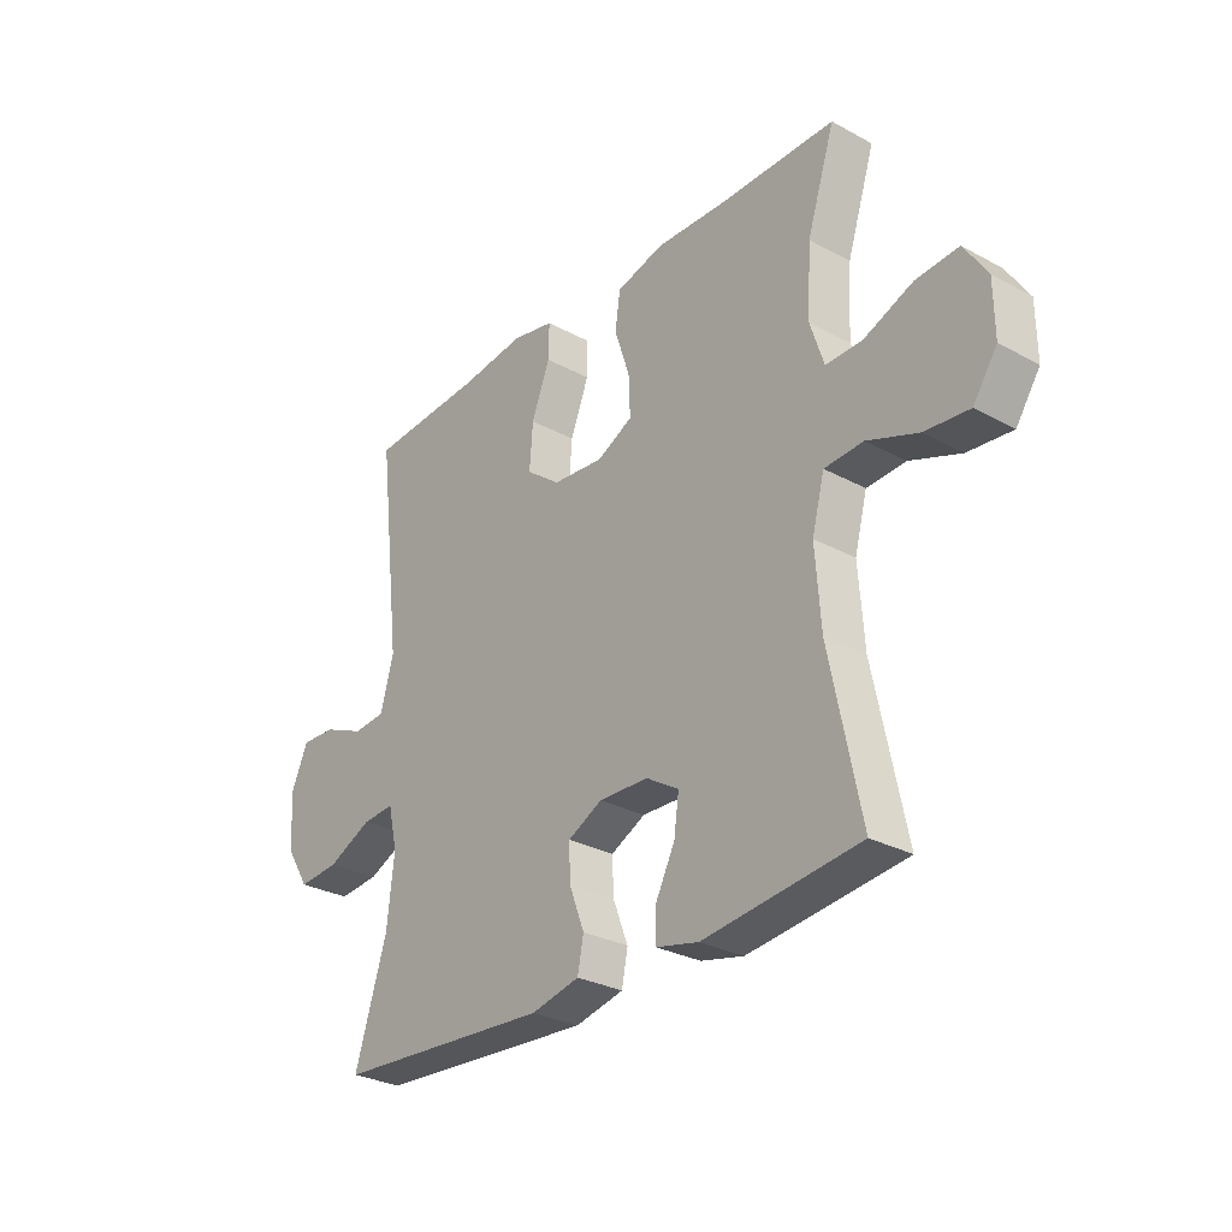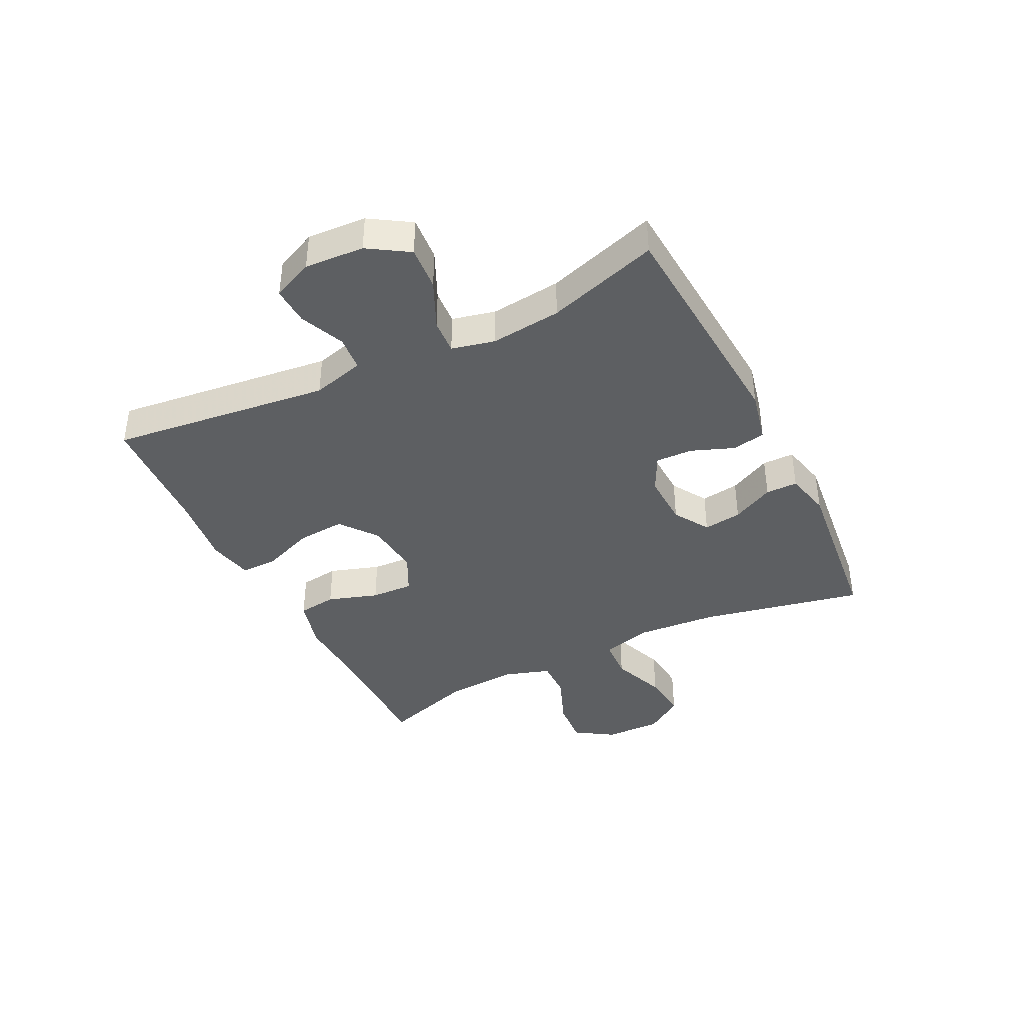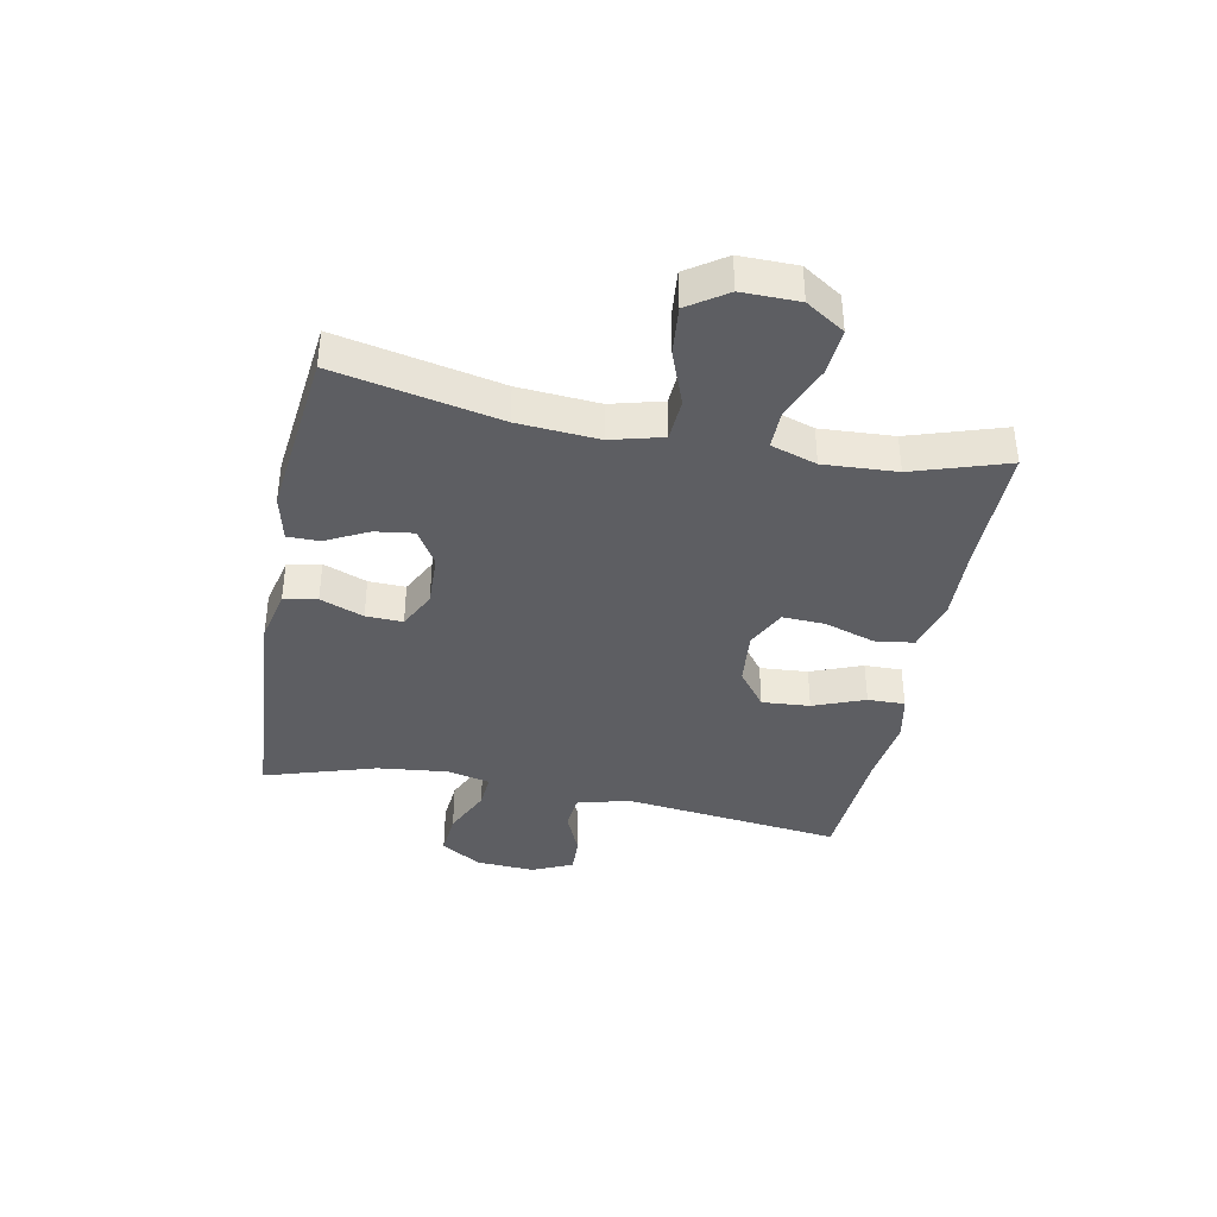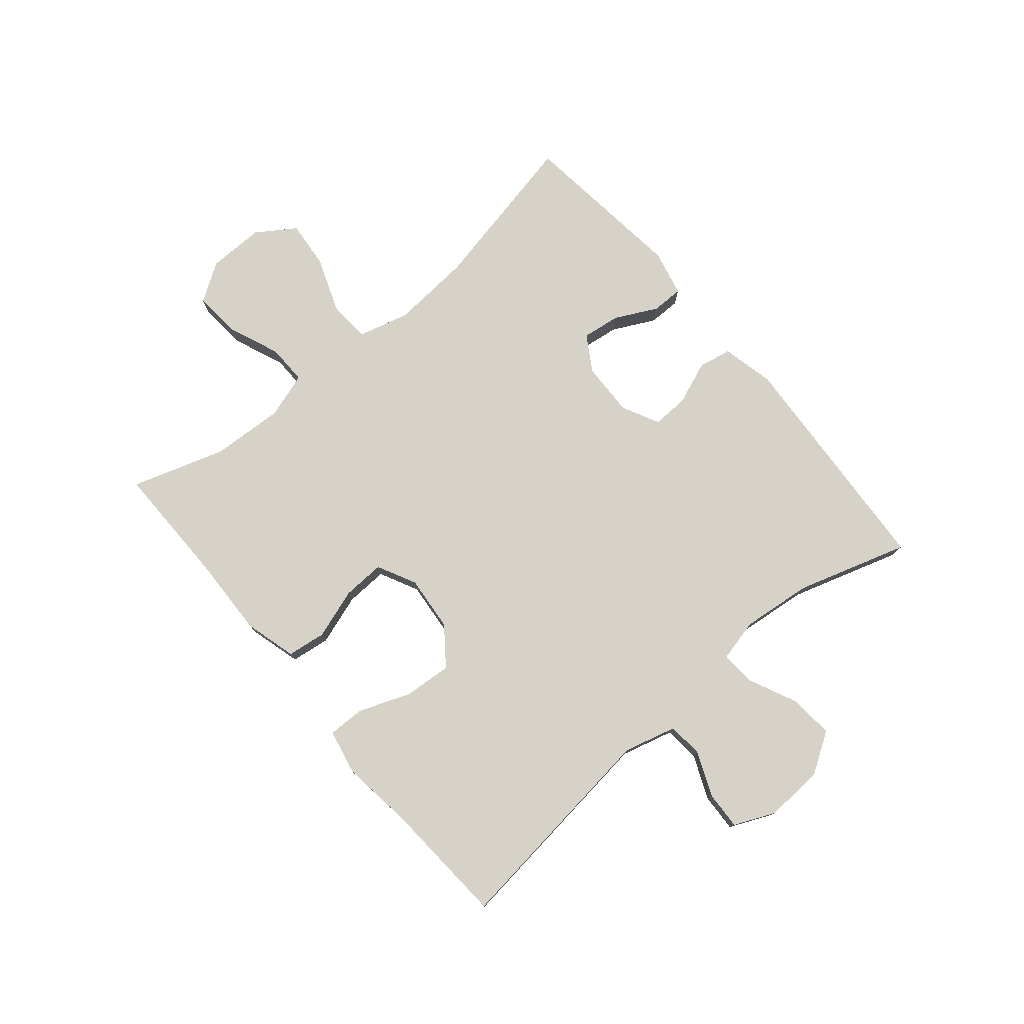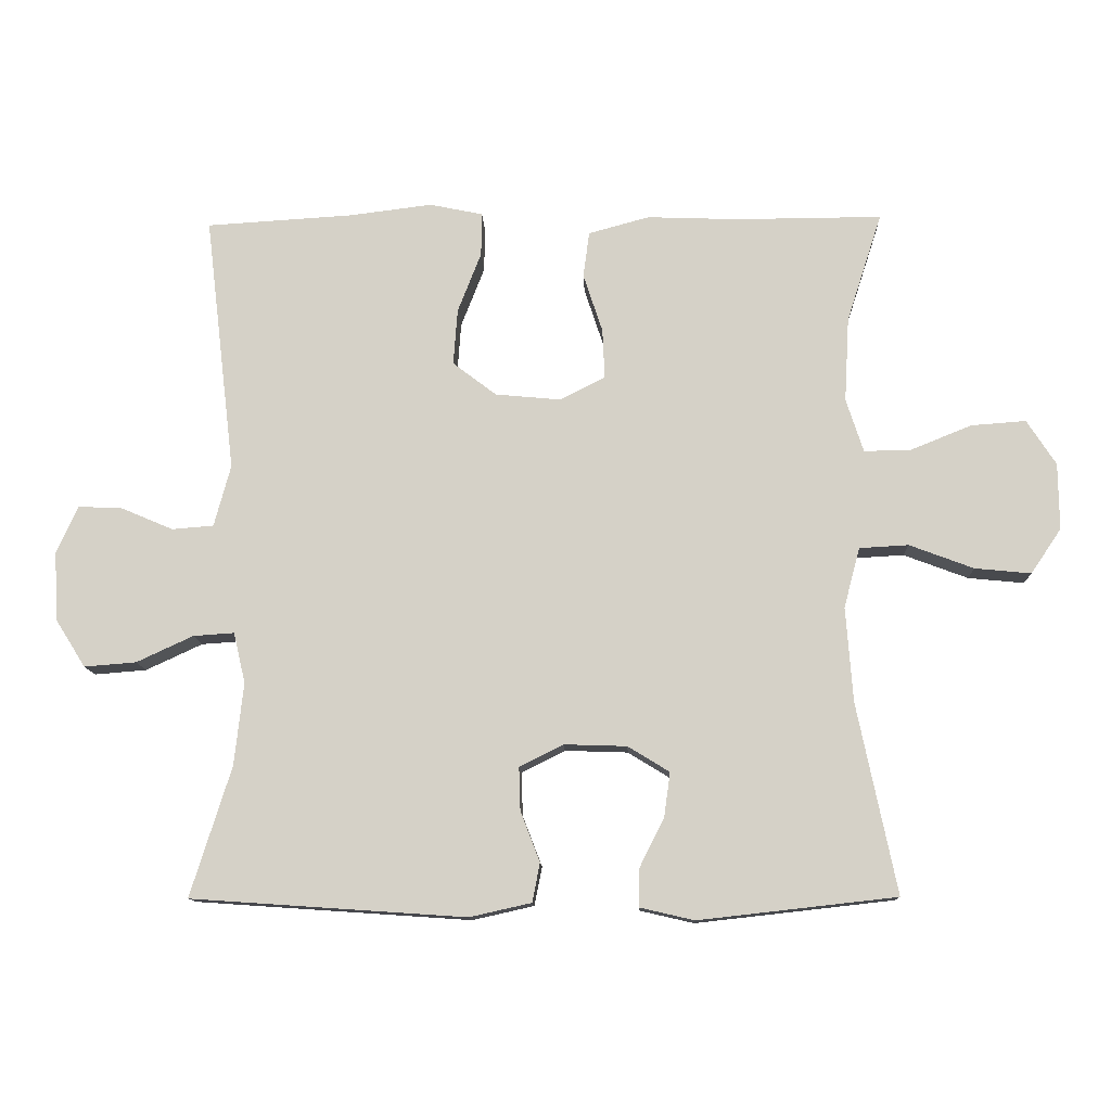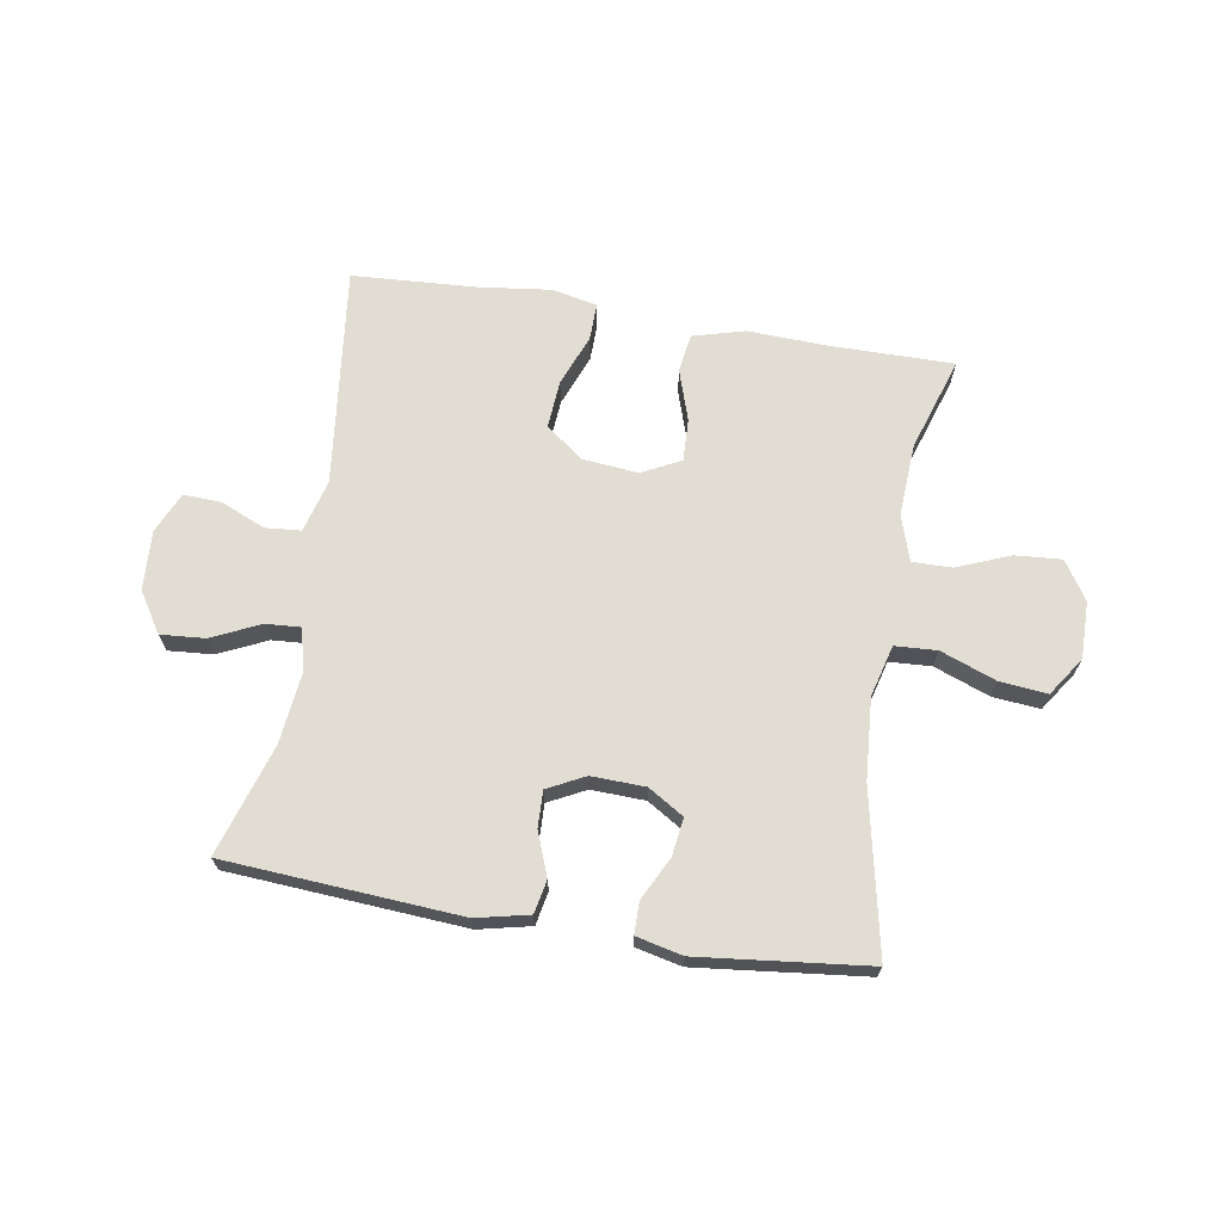
<metadata>
{"format":"obj","ext":"obj","renderer":"f3d","projection":"perspective","resolution":1024,"background":"white","views":[{"elev":-29.0,"azim":-128.9,"up":"+Z"},{"elev":-39.7,"azim":116.5,"up":"+Y"},{"elev":-38.6,"azim":-101.1,"up":"+Y"},{"elev":77.4,"azim":49.8,"up":"+Y"},{"elev":-12.0,"azim":-177.9,"up":"+Z"},{"elev":68.2,"azim":-170.6,"up":"+Y"}]}
</metadata>
<code>
v -0.5 0.07 -0.5
v -0.443 0.07 -0.225
v -0.433 0.07 -0.089
v -0.456 0.07 -0.002
v -0.527 0.07 0.002
v -0.62 0.07 -0.033
v -0.701 0.07 -0.041
v -0.745 0.07 0.024
v -0.744 0.07 0.12
v -0.702 0.07 0.185
v -0.623 0.07 0.179
v -0.534 0.07 0.143
v -0.467 0.07 0.142
v -0.442 0.07 0.219
v -0.449 0.07 0.342
v -0.5 0.07 0.5
v -0.289 0.07 0.499
v -0.157 0.07 0.504
v -0.069 0.07 0.48
v -0.06 0.07 0.414
v -0.088 0.07 0.329
v -0.091 0.07 0.257
v -0.025 0.07 0.224
v 0.069 0.07 0.233
v 0.132 0.07 0.281
v 0.126 0.07 0.362
v 0.092 0.07 0.449
v 0.091 0.07 0.512
v 0.168 0.07 0.528
v 0.288 0.07 0.513
v 0.5 0.07 0.5
v 0.456 0.07 0.128
v 0.48 0.07 0.039
v 0.54 0.07 0.034
v 0.615 0.07 0.066
v 0.679 0.07 0.069
v 0.71 0.07 0
v 0.704 0.07 -0.1
v 0.661 0.07 -0.168
v 0.586 0.07 -0.162
v 0.504 0.07 -0.124
v 0.445 0.07 -0.12
v 0.428 0.07 -0.193
v 0.441 0.07 -0.312
v 0.5 0.07 -0.5
v 0.103 0.07 -0.527
v 0.014 0.07 -0.507
v 0.003 0.07 -0.451
v 0.031 0.07 -0.378
v 0.033 0.07 -0.316
v -0.03 0.07 -0.284
v -0.121 0.07 -0.287
v -0.181 0.07 -0.324
v -0.172 0.07 -0.389
v -0.136 0.07 -0.46
v -0.136 0.07 -0.514
v -0.214 0.07 -0.532
v -0.5 0 -0.5
v -0.443 0 -0.225
v -0.433 0 -0.089
v -0.456 0 -0.002
v -0.527 0 0.002
v -0.62 0 -0.033
v -0.701 0 -0.041
v -0.745 0 0.024
v -0.744 0 0.12
v -0.702 0 0.185
v -0.623 0 0.179
v -0.534 0 0.143
v -0.467 0 0.142
v -0.442 0 0.219
v -0.449 0 0.342
v -0.5 0 0.5
v -0.289 0 0.499
v -0.157 0 0.504
v -0.069 0 0.48
v -0.06 0 0.414
v -0.088 0 0.329
v -0.091 0 0.257
v -0.025 0 0.224
v 0.069 0 0.233
v 0.132 0 0.281
v 0.126 0 0.362
v 0.092 0 0.449
v 0.091 0 0.512
v 0.168 0 0.528
v 0.288 0 0.513
v 0.5 0 0.5
v 0.456 0 0.128
v 0.48 0 0.039
v 0.54 0 0.034
v 0.615 0 0.066
v 0.679 0 0.069
v 0.71 0 0
v 0.704 0 -0.1
v 0.661 0 -0.168
v 0.586 0 -0.162
v 0.504 0 -0.124
v 0.445 0 -0.12
v 0.428 0 -0.193
v 0.441 0 -0.312
v 0.5 0 -0.5
v 0.103 0 -0.527
v 0.014 0 -0.507
v 0.003 0 -0.451
v 0.031 0 -0.378
v 0.033 0 -0.316
v -0.03 0 -0.284
v -0.121 0 -0.287
v -0.181 0 -0.324
v -0.172 0 -0.389
v -0.136 0 -0.46
v -0.136 0 -0.514
v -0.214 0 -0.532
f 57 1 2
f 56 57 2
f 55 56 2
f 54 55 2
f 53 54 2 3
f 52 53 3 4
f 51 52 4
f 50 51 4
f 47 48 49
f 46 47 49
f 45 46 49
f 44 45 49
f 43 44 49 50
f 42 43 50 4
f 39 40 41
f 38 39 41
f 37 38 41
f 36 37 41
f 35 36 41
f 34 35 41
f 41 42 4
f 34 41 4
f 33 34 4
f 30 31 32
f 30 32 33
f 29 30 33
f 28 29 33
f 27 28 33
f 26 27 33
f 25 26 33
f 24 25 33
f 33 4 5
f 24 33 5
f 23 24 5
f 19 20 21
f 18 19 21
f 17 18 21
f 17 21 22
f 16 17 22
f 15 16 22
f 14 15 22 23
f 10 11 12
f 9 10 12
f 8 9 12
f 7 8 12
f 6 7 12
f 5 6 12
f 5 12 13
f 23 5 13
f 13 14 23
f 59 58 114
f 59 114 113
f 59 113 112
f 59 112 111
f 60 59 111 110
f 61 60 110 109
f 61 109 108
f 61 108 107
f 106 105 104
f 106 104 103
f 106 103 102
f 106 102 101
f 107 106 101 100
f 61 107 100 99
f 98 97 96
f 98 96 95
f 98 95 94
f 98 94 93
f 98 93 92
f 98 92 91
f 61 99 98
f 61 98 91
f 61 91 90
f 89 88 87
f 90 89 87
f 90 87 86
f 90 86 85
f 90 85 84
f 90 84 83
f 90 83 82
f 90 82 81
f 62 61 90
f 62 90 81
f 62 81 80
f 78 77 76
f 78 76 75
f 78 75 74
f 79 78 74
f 79 74 73
f 79 73 72
f 80 79 72 71
f 69 68 67
f 69 67 66
f 69 66 65
f 69 65 64
f 69 64 63
f 69 63 62
f 70 69 62
f 70 62 80
f 80 71 70
f 1 58 59 2
f 2 59 60 3
f 3 60 61 4
f 4 61 62 5
f 5 62 63 6
f 6 63 64 7
f 7 64 65 8
f 8 65 66 9
f 9 66 67 10
f 10 67 68 11
f 11 68 69 12
f 12 69 70 13
f 13 70 71 14
f 14 71 72 15
f 15 72 73 16
f 16 73 74 17
f 17 74 75 18
f 18 75 76 19
f 19 76 77 20
f 20 77 78 21
f 21 78 79 22
f 22 79 80 23
f 23 80 81 24
f 24 81 82 25
f 25 82 83 26
f 26 83 84 27
f 27 84 85 28
f 28 85 86 29
f 29 86 87 30
f 30 87 88 31
f 31 88 89 32
f 32 89 90 33
f 33 90 91 34
f 34 91 92 35
f 35 92 93 36
f 36 93 94 37
f 37 94 95 38
f 38 95 96 39
f 39 96 97 40
f 40 97 98 41
f 41 98 99 42
f 42 99 100 43
f 43 100 101 44
f 44 101 102 45
f 45 102 103 46
f 46 103 104 47
f 47 104 105 48
f 48 105 106 49
f 49 106 107 50
f 50 107 108 51
f 51 108 109 52
f 52 109 110 53
f 53 110 111 54
f 54 111 112 55
f 55 112 113 56
f 56 113 114 57
f 57 114 58 1

</code>
